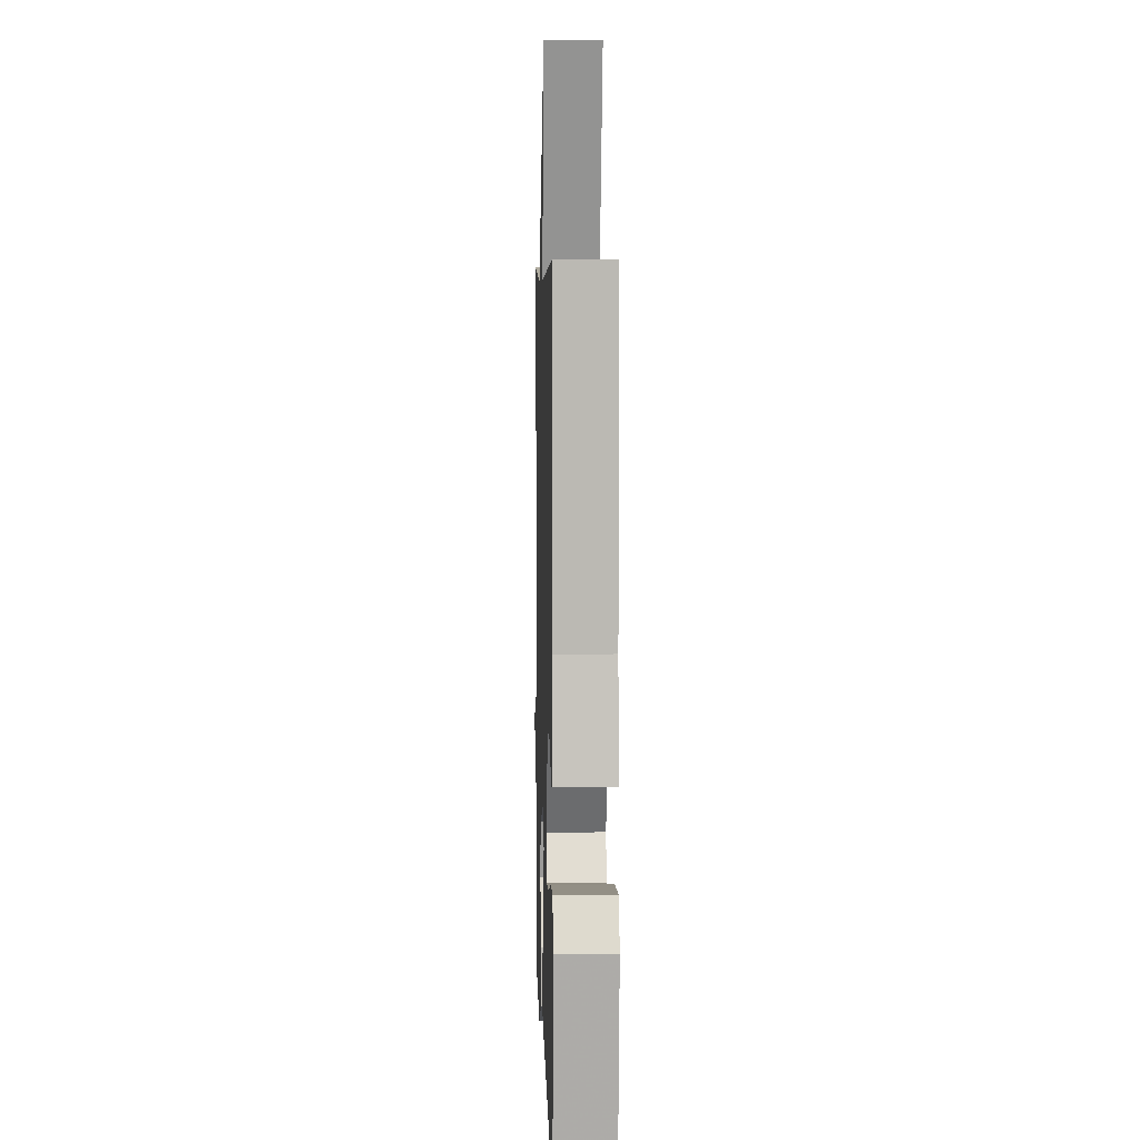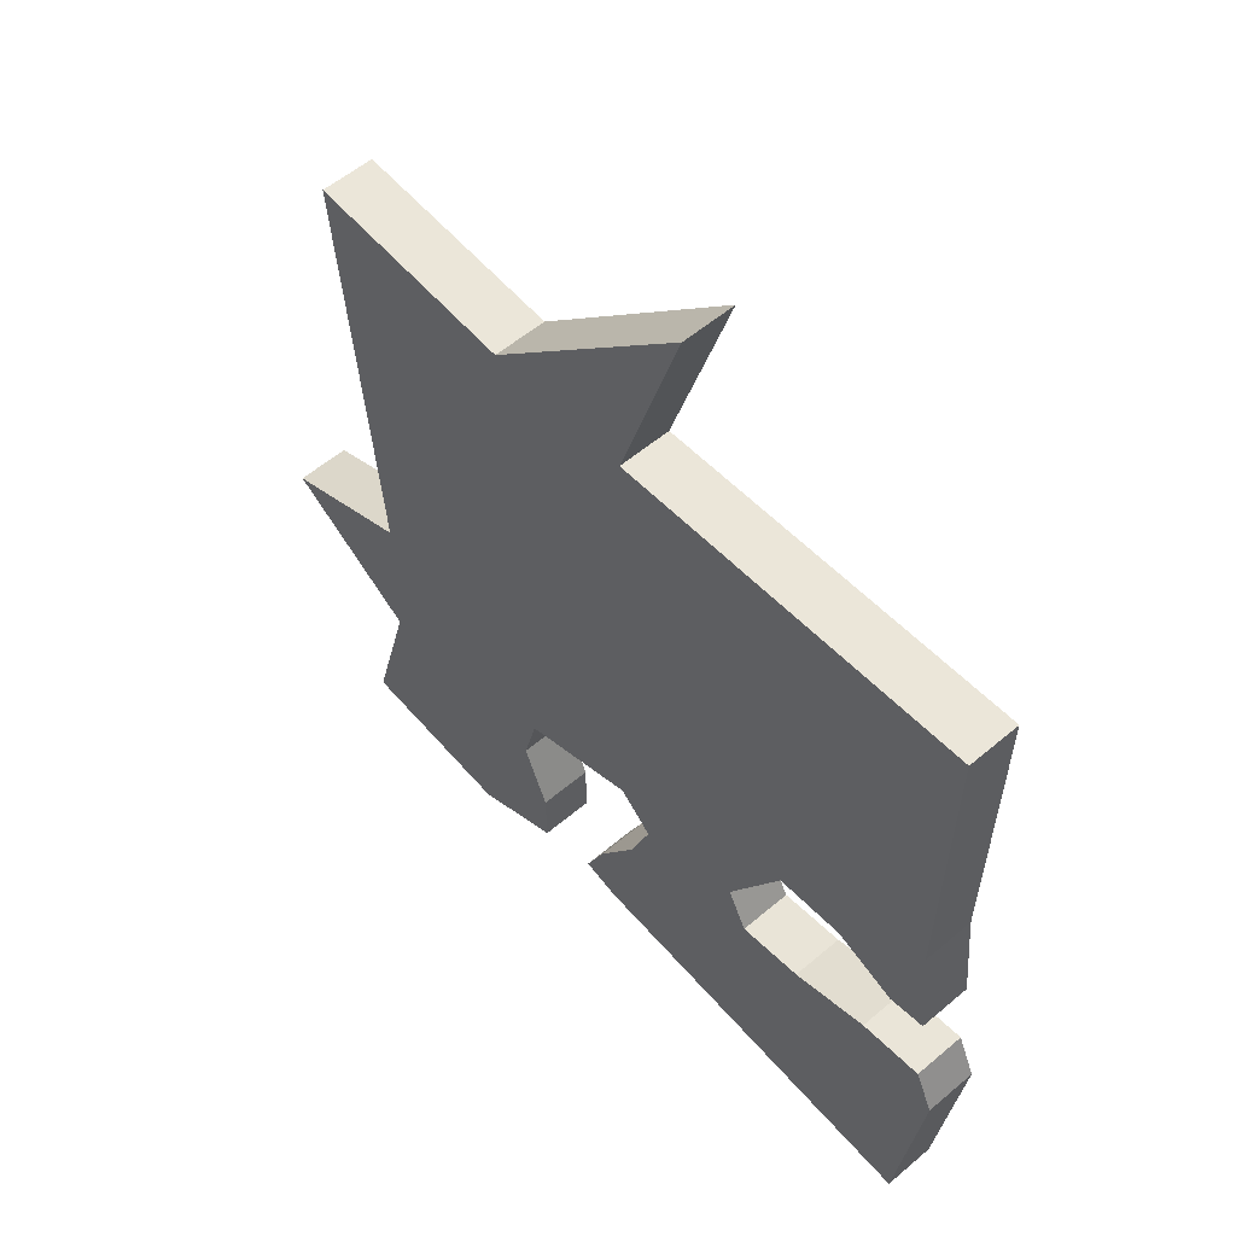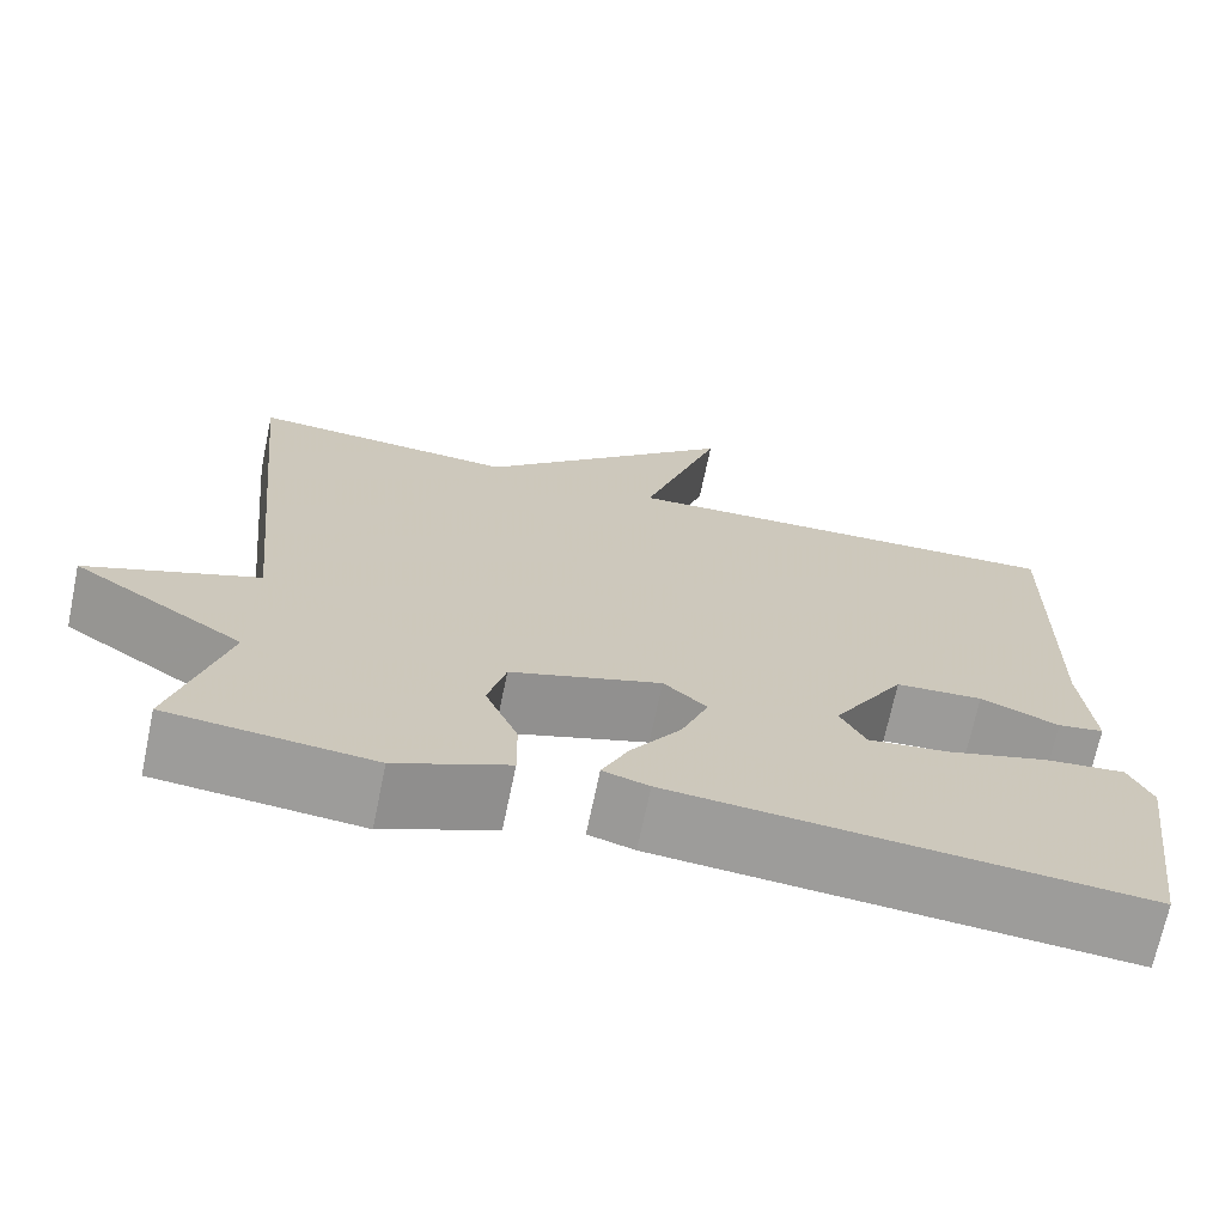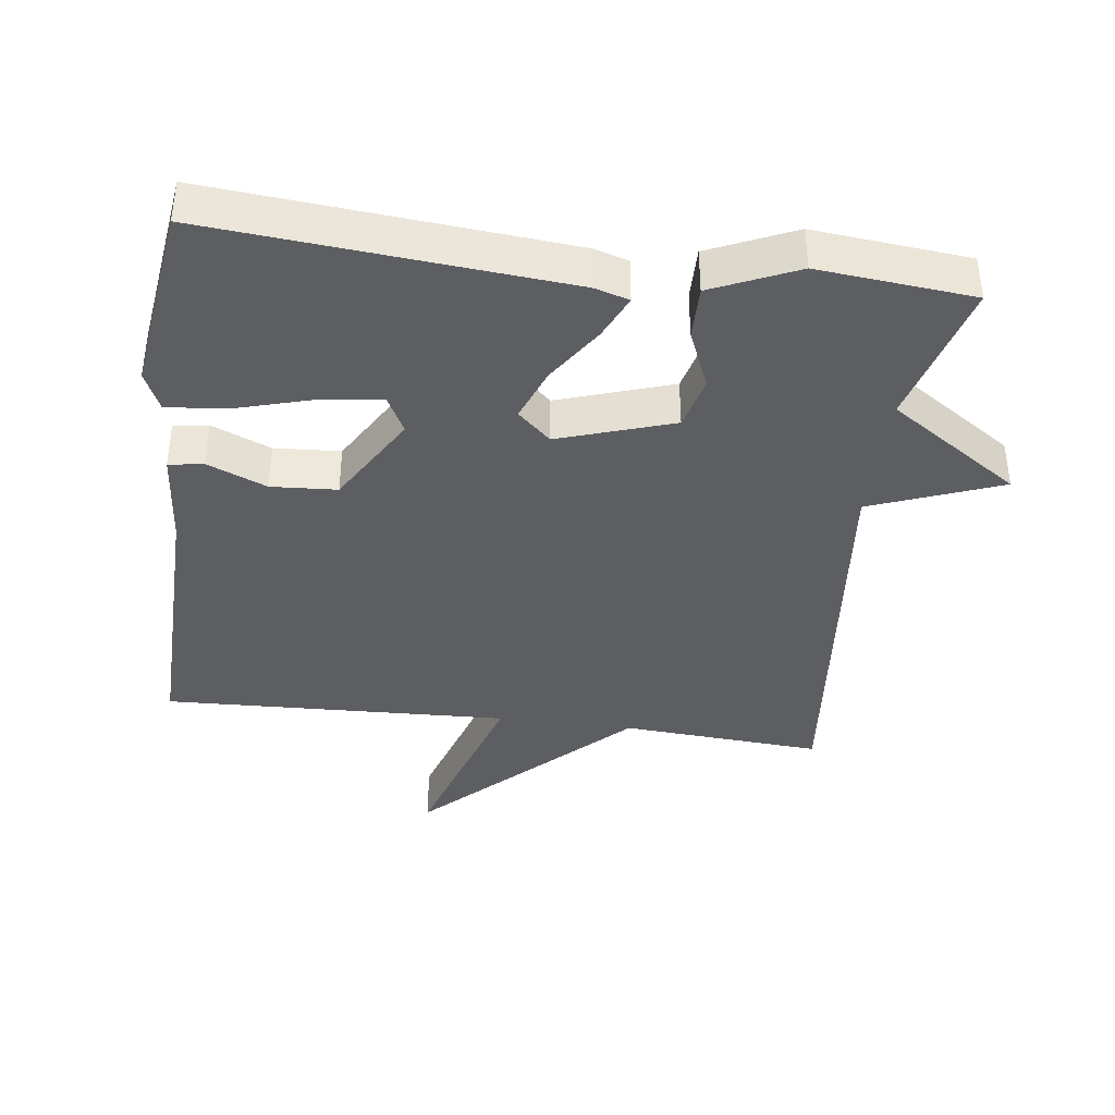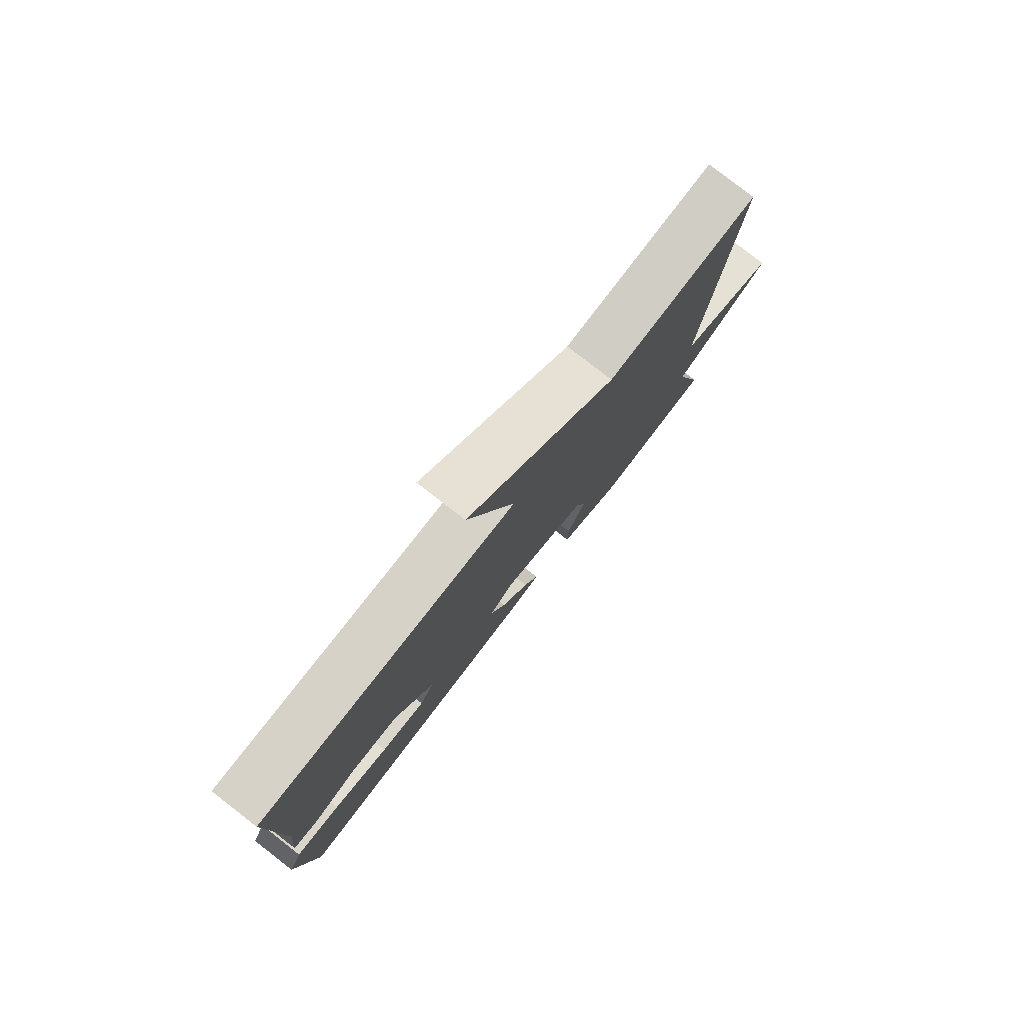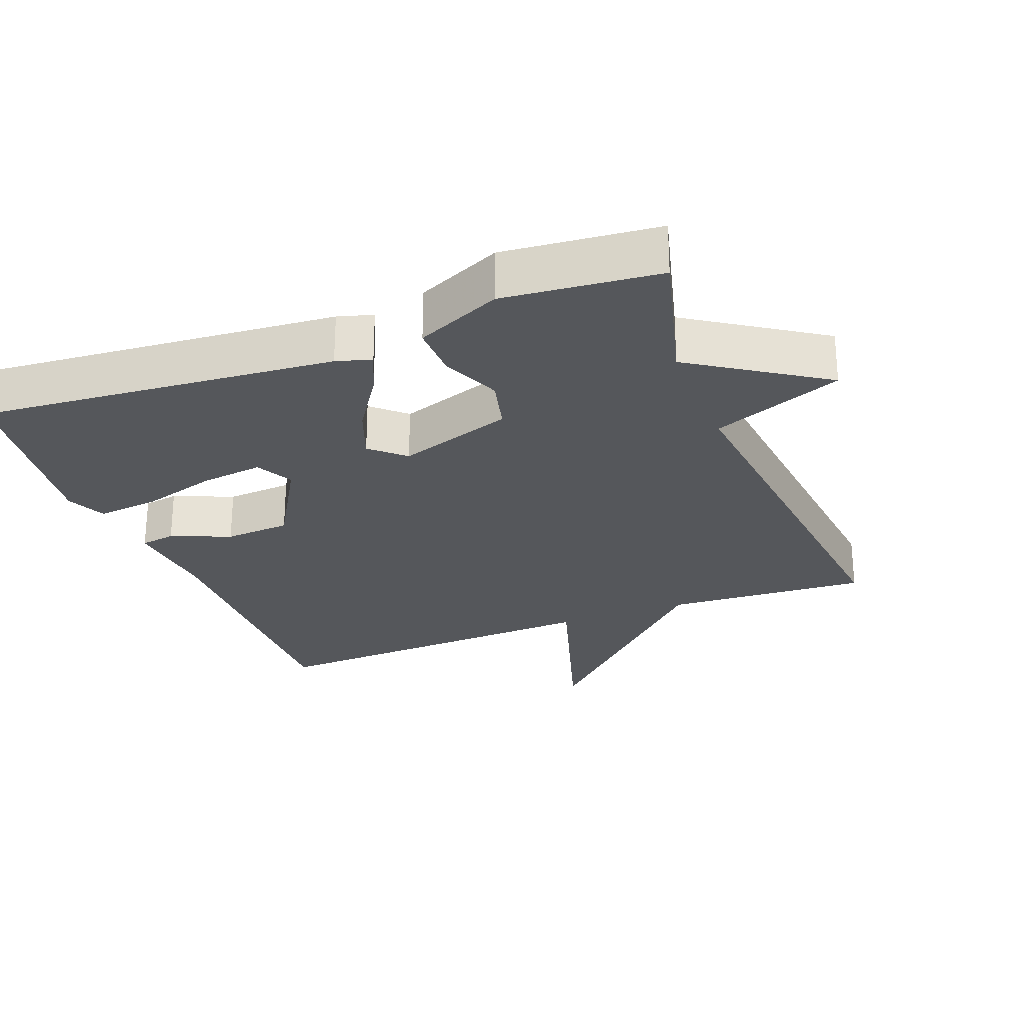
<metadata>
{"format":"obj","ext":"obj","renderer":"f3d","projection":"perspective","resolution":1024,"background":"white","views":[{"elev":6.0,"azim":88.3,"up":"+Z"},{"elev":55.7,"azim":48.3,"up":"+Z"},{"elev":-70.1,"azim":-11.8,"up":"+Z"},{"elev":-38.9,"azim":172.6,"up":"+Y"},{"elev":79.8,"azim":127.8,"up":"+Z"},{"elev":-26.4,"azim":-158.7,"up":"+Y"}]}
</metadata>
<code>
v -0.5 0.07 -0.5
v -0.442 0.07 -0.287
v -0.632 0.07 -0.16
v -0.442 0.07 -0.087
v -0.5 0.07 0.5
v -0.206 0.07 0.48
v 0.083 0.07 0.761
v -0.006 0.07 0.48
v 0.5 0.07 0.5
v 0.492 0.07 0.087
v 0.505 0.07 -0.053
v 0.454 0.07 -0.061
v 0.368 0.07 -0.025
v 0.272 0.07 -0.031
v 0.193 0.07 -0.165
v 0.221 0.07 -0.219
v 0.311 0.07 -0.208
v 0.422 0.07 -0.176
v 0.511 0.07 -0.167
v 0.537 0.07 -0.224
v 0.5 0.07 -0.5
v -0.016 0.07 -0.455
v -0.067 0.07 -0.44
v -0.038 0.07 -0.376
v 0.018 0.07 -0.292
v 0.048 0.07 -0.214
v 0 0.07 -0.17
v -0.167 0.07 -0.225
v -0.187 0.07 -0.303
v -0.151 0.07 -0.389
v -0.15 0.07 -0.467
v -0.274 0.07 -0.522
v -0.5 0 -0.5
v -0.442 0 -0.287
v -0.632 0 -0.16
v -0.442 0 -0.087
v -0.5 0 0.5
v -0.206 0 0.48
v 0.083 0 0.761
v -0.006 0 0.48
v 0.5 0 0.5
v 0.492 0 0.087
v 0.505 0 -0.053
v 0.454 0 -0.061
v 0.368 0 -0.025
v 0.272 0 -0.031
v 0.193 0 -0.165
v 0.221 0 -0.219
v 0.311 0 -0.208
v 0.422 0 -0.176
v 0.511 0 -0.167
v 0.537 0 -0.224
v 0.5 0 -0.5
v -0.016 0 -0.455
v -0.067 0 -0.44
v -0.038 0 -0.376
v 0.018 0 -0.292
v 0.048 0 -0.214
v 0 0 -0.17
v -0.167 0 -0.225
v -0.187 0 -0.303
v -0.151 0 -0.389
v -0.15 0 -0.467
v -0.274 0 -0.522
f 32 1 2
f 31 32 2
f 30 31 2
f 29 30 2
f 2 3 4
f 29 2 4
f 28 29 4
f 4 5 6
f 28 4 6
f 27 28 6
f 26 27 6
f 23 24 25
f 22 23 25
f 21 22 25
f 20 21 25
f 19 20 25
f 17 18 19
f 17 19 25
f 16 17 25
f 15 16 25 26
f 10 11 12 13
f 10 13 14
f 9 10 14
f 8 9 14
f 6 7 8
f 14 15 26
f 8 14 26
f 6 8 26
f 34 33 64
f 34 64 63
f 34 63 62
f 34 62 61
f 36 35 34
f 36 34 61
f 36 61 60
f 38 37 36
f 38 36 60
f 38 60 59
f 38 59 58
f 57 56 55
f 57 55 54
f 57 54 53
f 57 53 52
f 57 52 51
f 51 50 49
f 57 51 49
f 57 49 48
f 58 57 48 47
f 45 44 43 42
f 46 45 42
f 46 42 41
f 46 41 40
f 40 39 38
f 58 47 46
f 58 46 40
f 58 40 38
f 1 33 34 2
f 2 34 35 3
f 3 35 36 4
f 4 36 37 5
f 5 37 38 6
f 6 38 39 7
f 7 39 40 8
f 8 40 41 9
f 9 41 42 10
f 10 42 43 11
f 11 43 44 12
f 12 44 45 13
f 13 45 46 14
f 14 46 47 15
f 15 47 48 16
f 16 48 49 17
f 17 49 50 18
f 18 50 51 19
f 19 51 52 20
f 20 52 53 21
f 21 53 54 22
f 22 54 55 23
f 23 55 56 24
f 24 56 57 25
f 25 57 58 26
f 26 58 59 27
f 27 59 60 28
f 28 60 61 29
f 29 61 62 30
f 30 62 63 31
f 31 63 64 32
f 32 64 33 1

</code>
